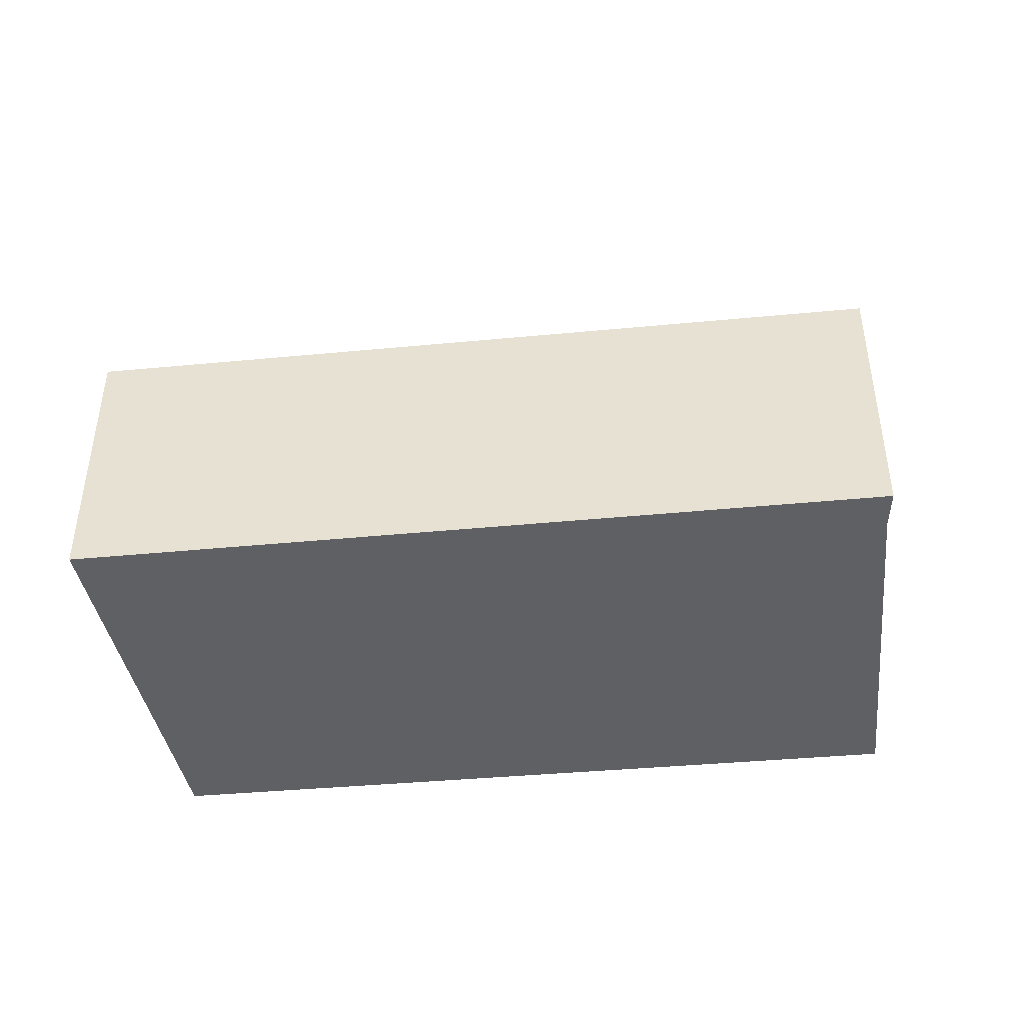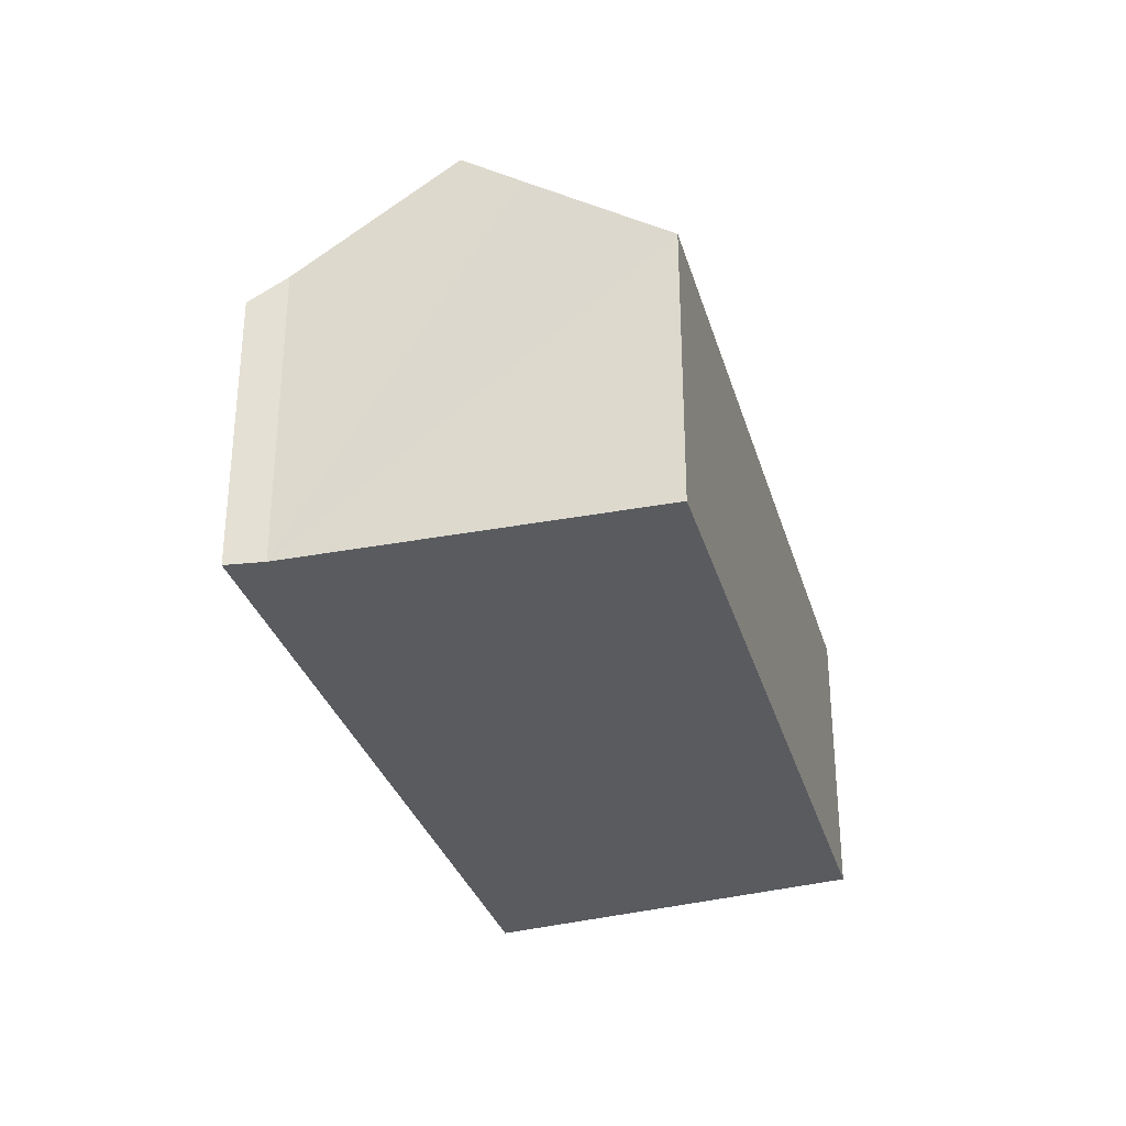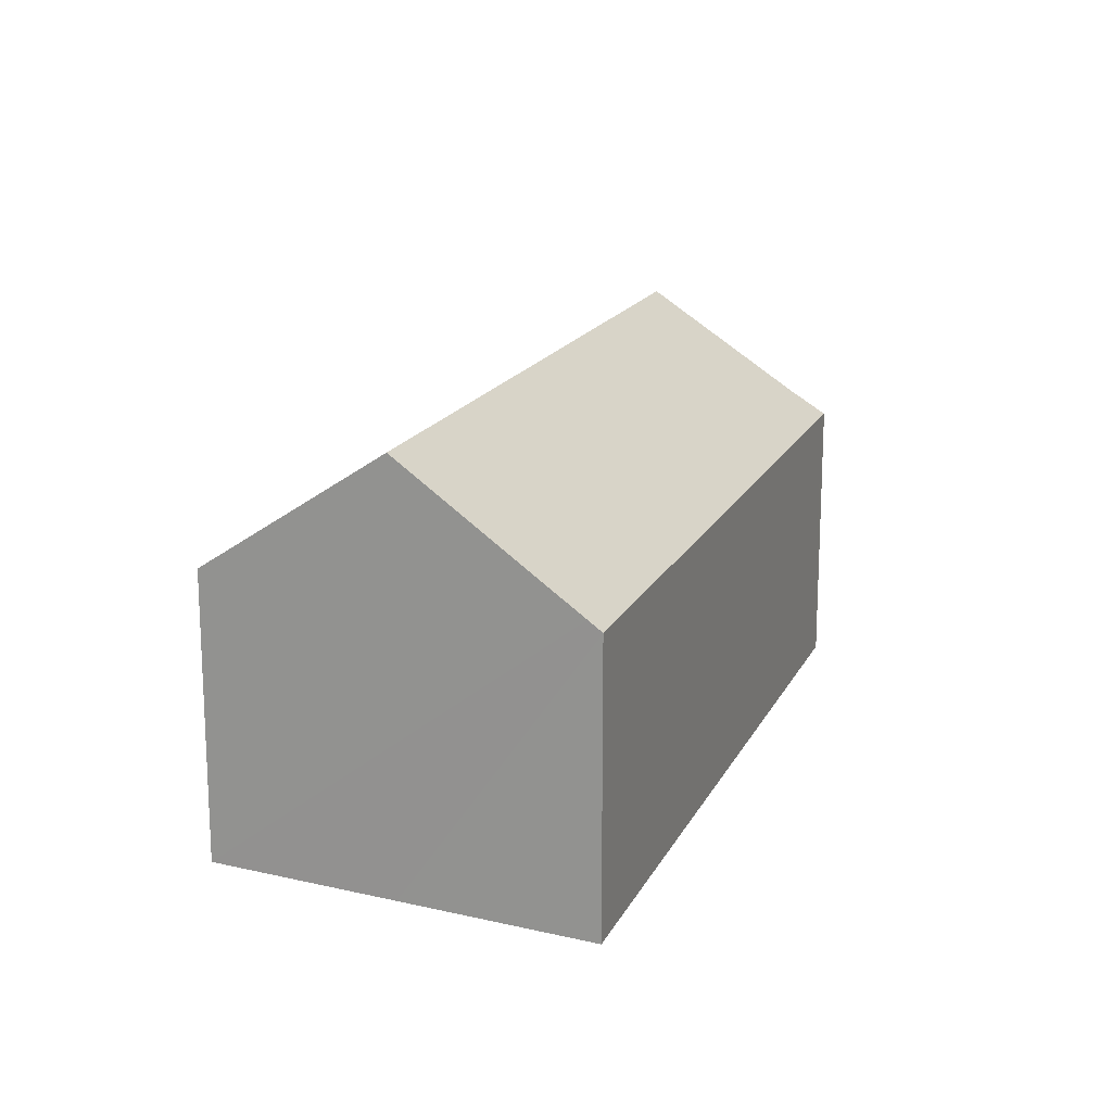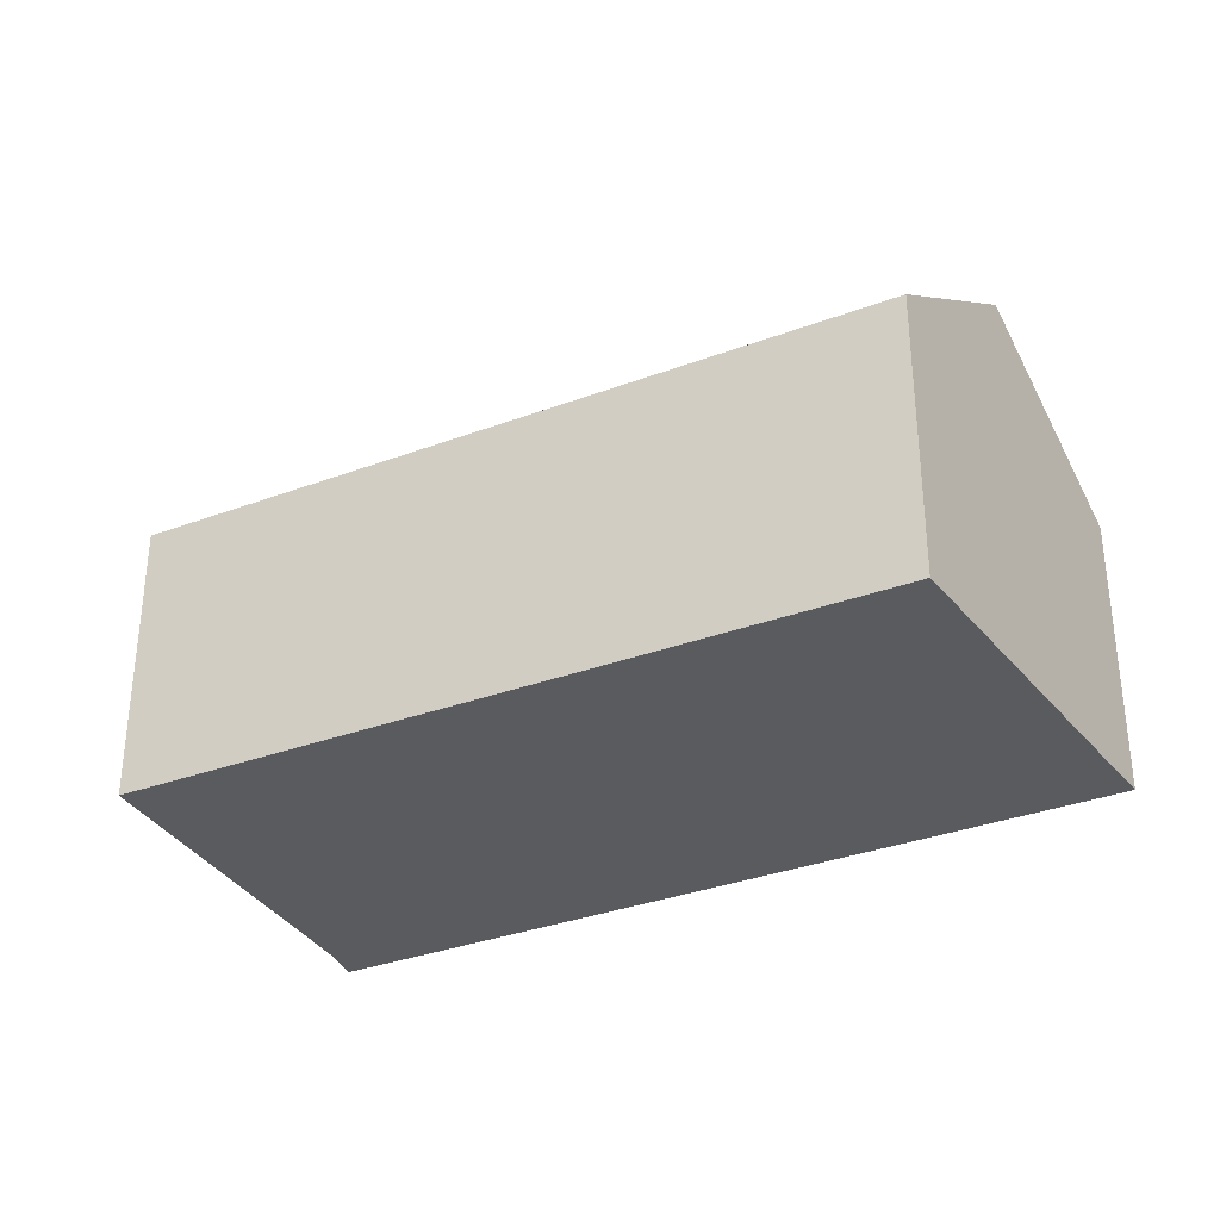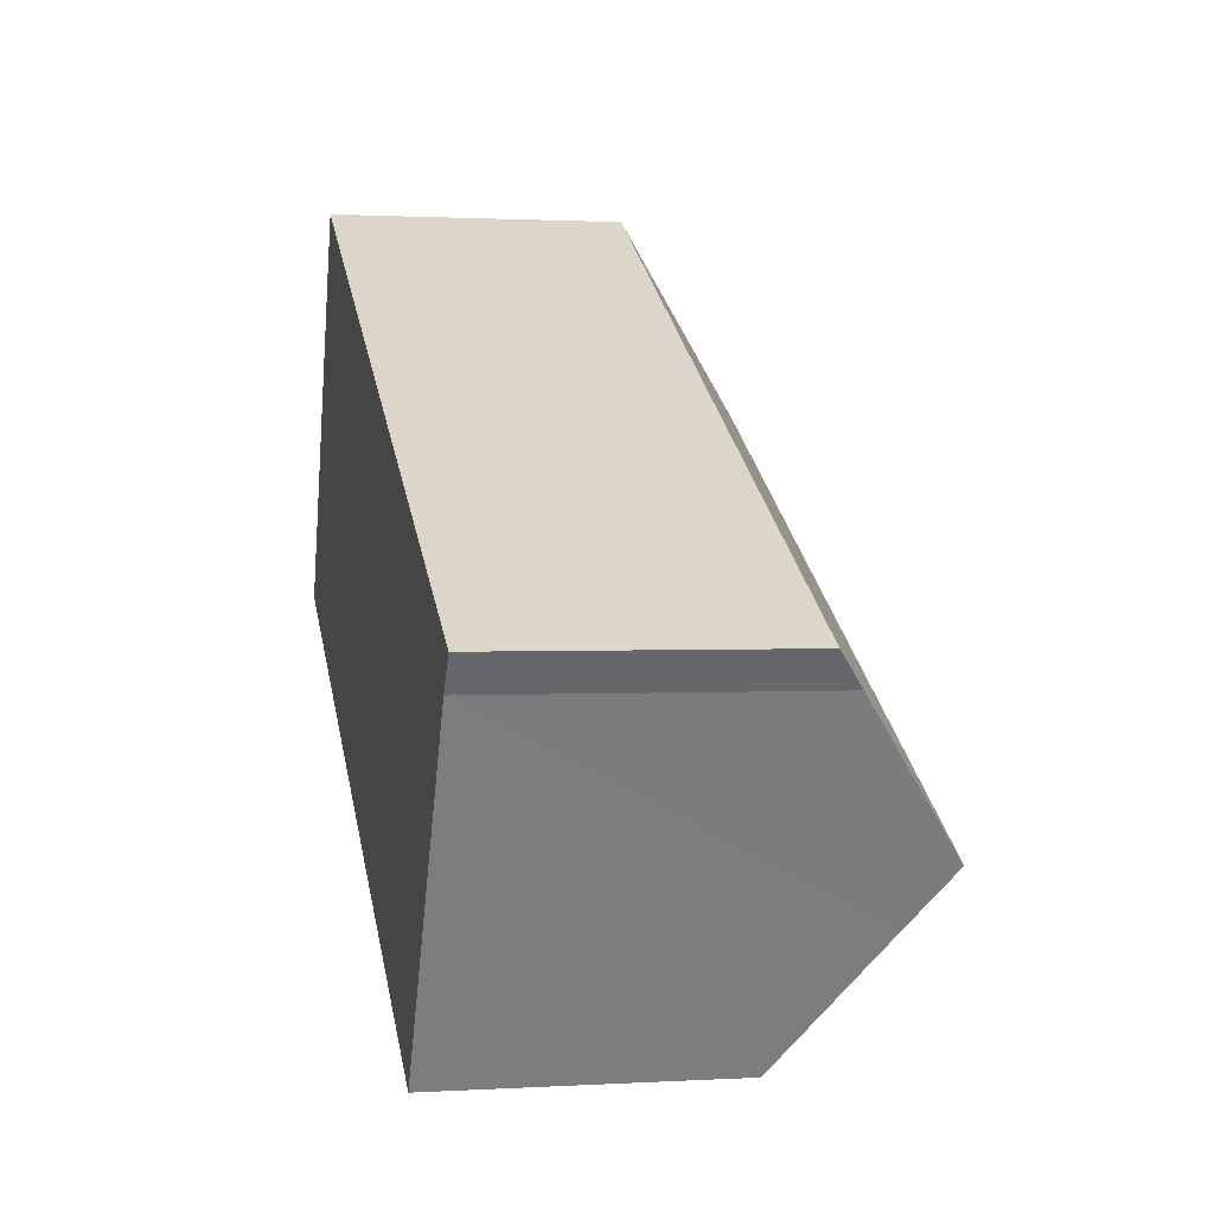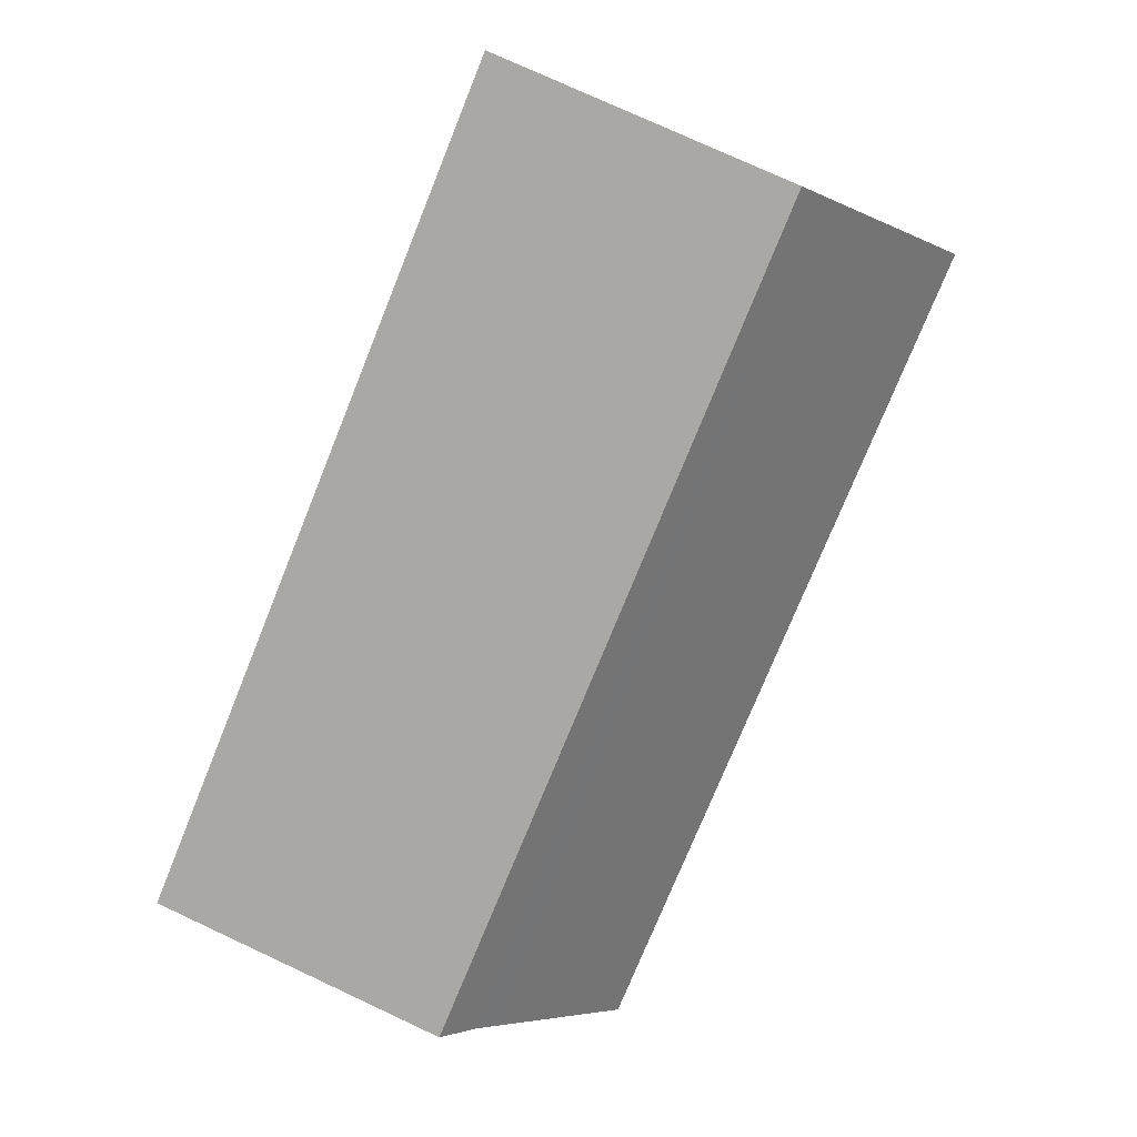
<metadata>
{"format":"obj","ext":"obj","renderer":"f3d","projection":"perspective","resolution":1024,"background":"white","views":[{"elev":-44.8,"azim":34.7,"up":"+Y"},{"elev":-32.2,"azim":134.3,"up":"+Y"},{"elev":17.1,"azim":-42.4,"up":"+Y"},{"elev":-33.5,"azim":-124.4,"up":"+Y"},{"elev":1.3,"azim":77.7,"up":"+Z"},{"elev":75.7,"azim":115.0,"up":"+Z"}]}
</metadata>
<code>
v  1.652 9.105 3.978
v  10.71 6.207 -5.915
v  0 6.282 3.847e-16
v  16.85 9.105 -4.238
v  16.19 8.228 -5.394
v  14.67 6.18 -8.106
v  18.61 6.778 -1.17
v  18.88 6.217 -0.35
v  19.11 6.217 -0.478
v  3.341 6.217 8.048
v  3.221 6.422 7.759
v  18.35 7.115 -1.615
v  0 0 0
v  1.652 -2.436e-16 3.978
v  3.221 -4.751e-16 7.759
v  3.341 -4.928e-16 8.048
v  18.88 2.143e-17 -0.35
v  19.11 2.927e-17 -0.478
v  18.61 7.164e-17 -1.17
v  14.67 4.963e-16 -8.106
v  18.35 9.889e-17 -1.615
v  16.85 2.595e-16 -4.238
v  16.19 3.303e-16 -5.394
v  10.71 3.622e-16 -5.915
g defaultobject
f 1 2 3
f 2 1 4
f 2 4 5
f 2 5 6
f 7 8 9
f 8 7 10
f 10 7 11
f 11 7 12
f 11 12 1
f 1 12 4
f 13 1 3
f 1 13 11
f 11 13 14
f 11 14 10
f 10 14 15
f 10 15 16
f 16 8 10
f 8 16 17
f 8 17 9
f 9 17 18
f 9 19 7
f 19 9 18
f 12 5 4
f 5 12 7
f 5 7 19
f 5 19 6
f 6 19 20
f 20 19 21
f 20 21 22
f 20 22 23
f 2 13 3
f 13 2 24
f 24 2 6
f 24 6 20
f 17 19 18
f 19 17 16
f 19 16 21
f 21 16 22
f 22 16 23
f 23 16 20
f 20 16 24
f 24 16 14
f 24 14 13
f 14 16 15

</code>
